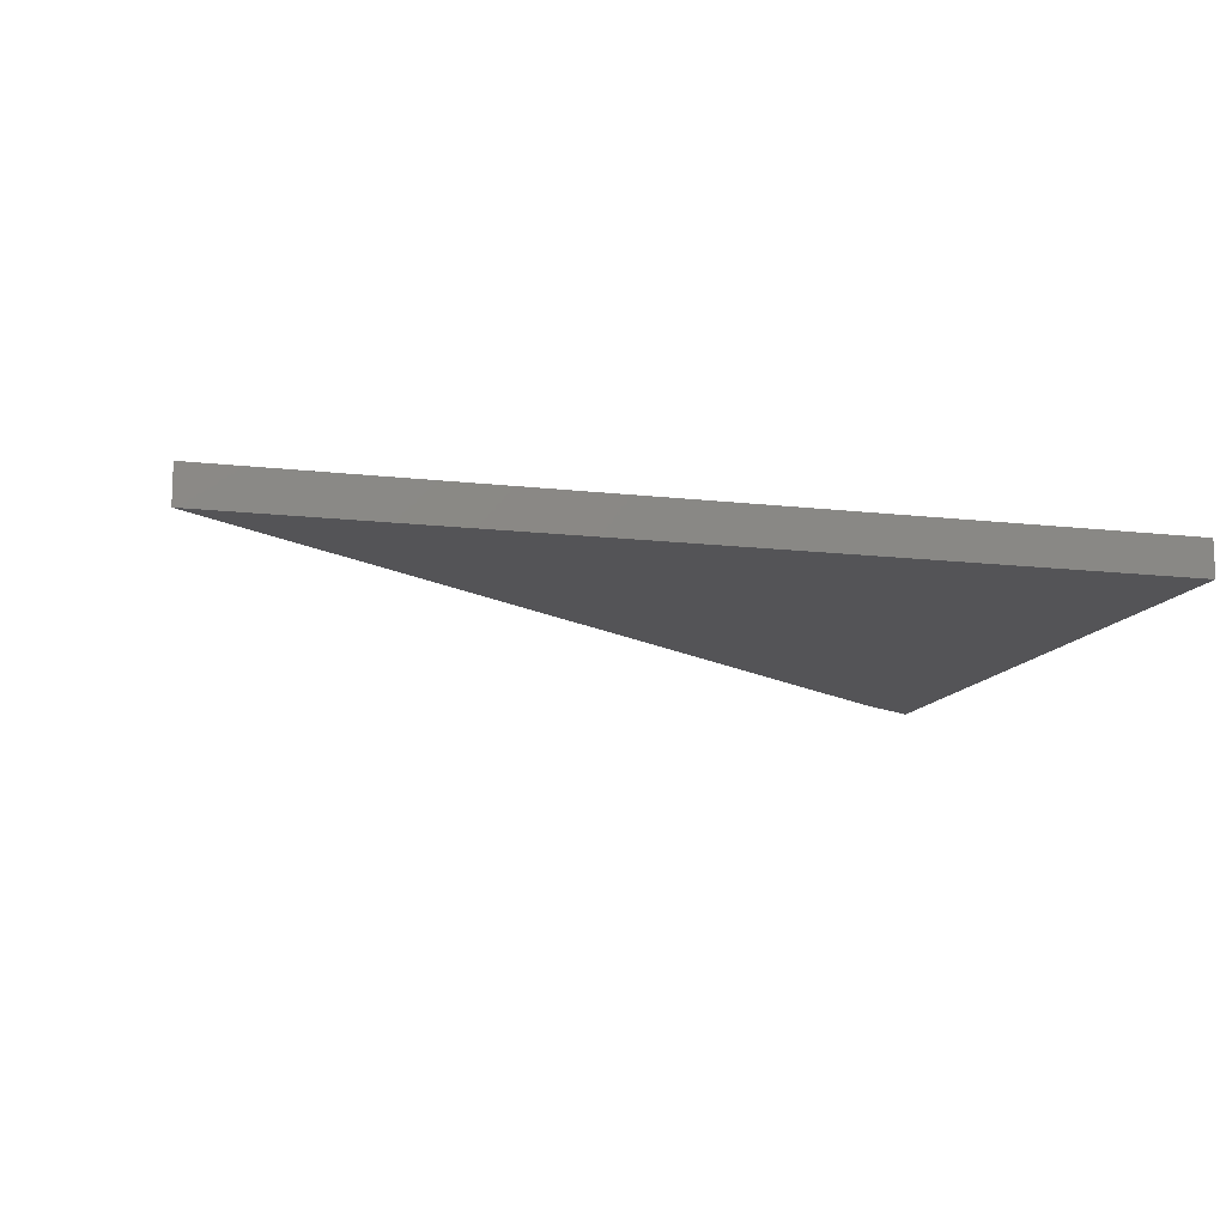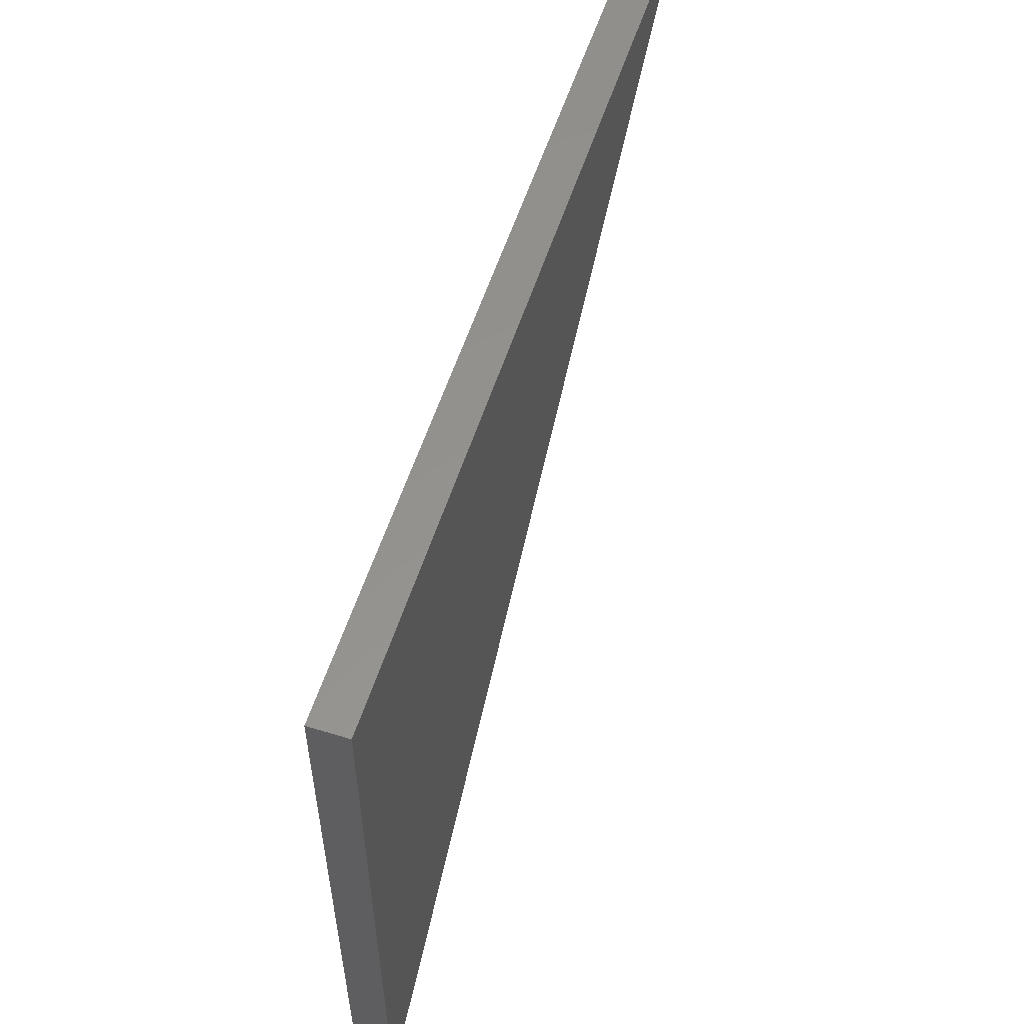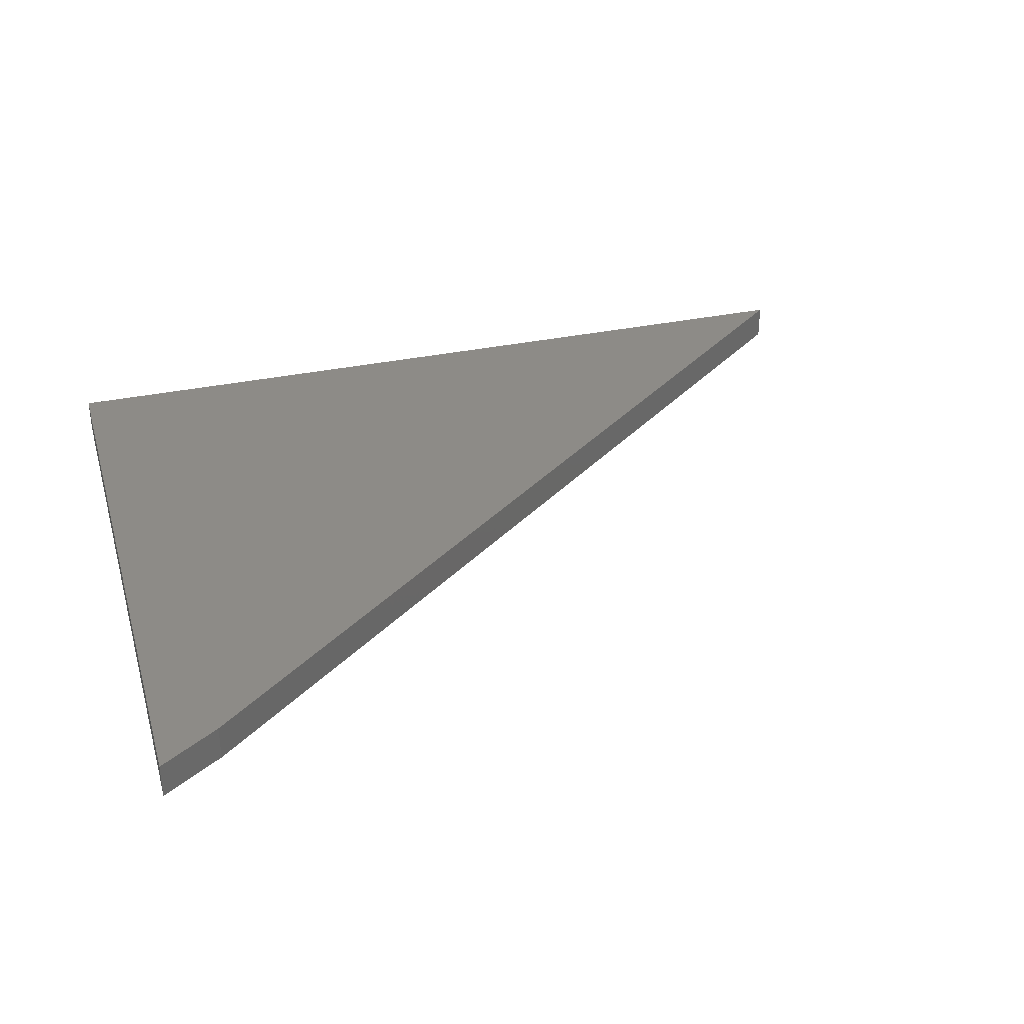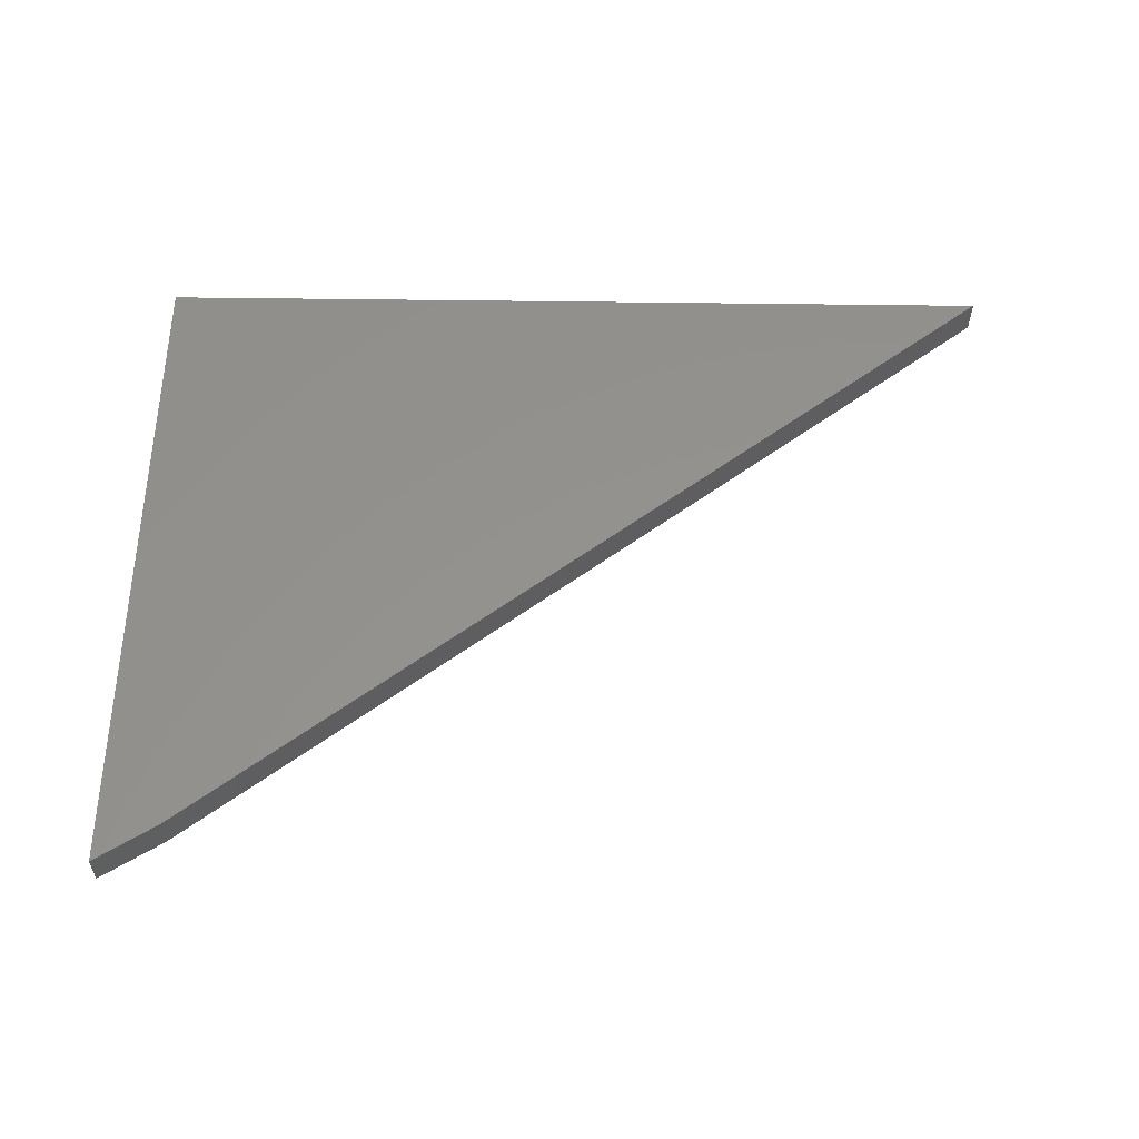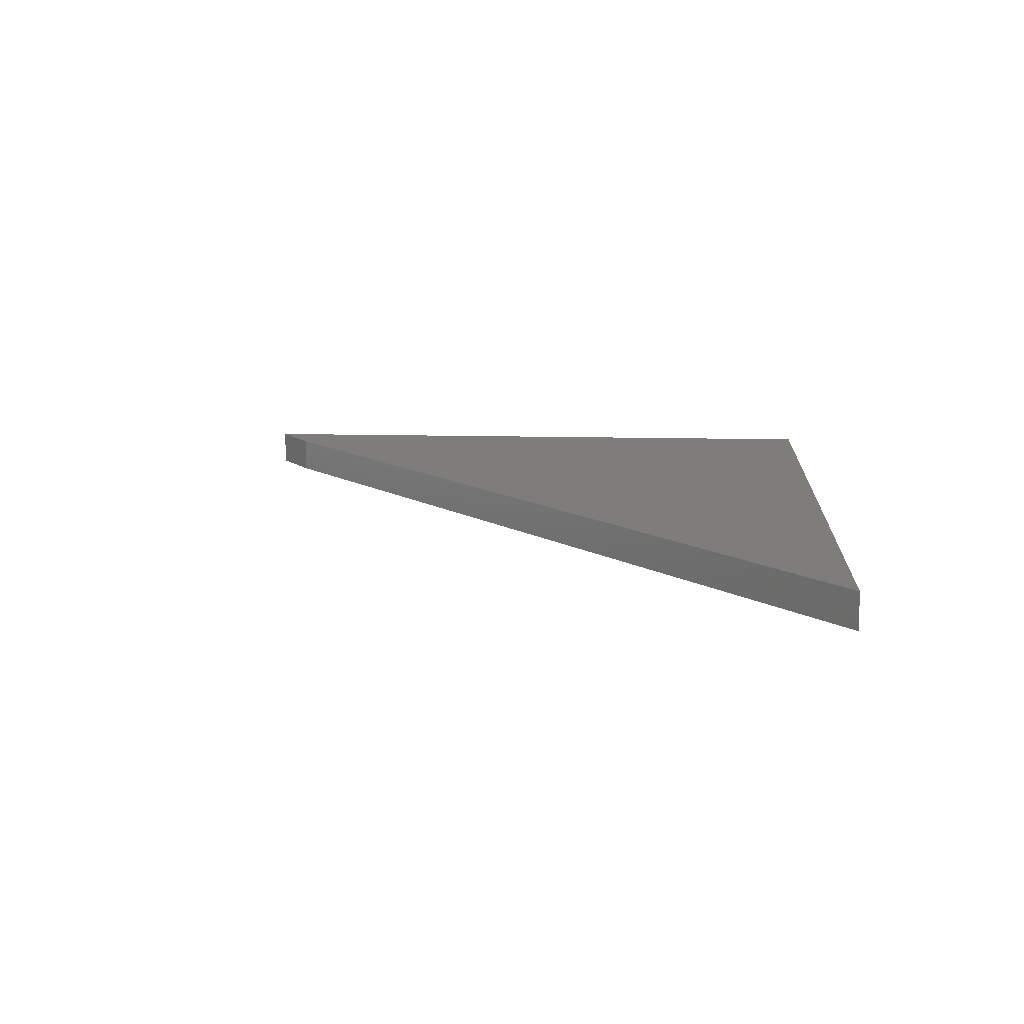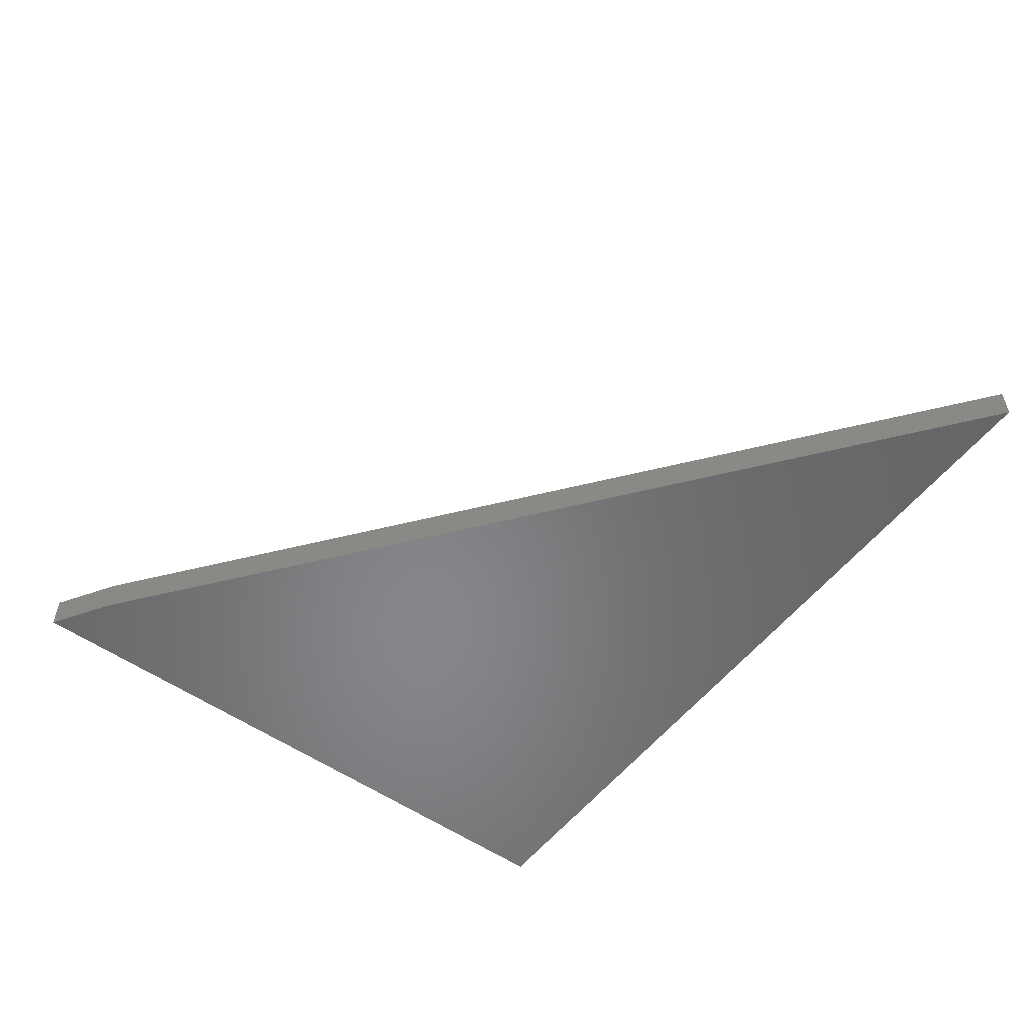
<metadata>
{"format":"stl","ext":"stl","renderer":"f3d","projection":"perspective","resolution":1024,"background":"white","views":[{"elev":-12.6,"azim":-15.4,"up":"+Y"},{"elev":56.5,"azim":107.7,"up":"+Z"},{"elev":34.2,"azim":164.1,"up":"+Y"},{"elev":56.4,"azim":-179.2,"up":"+Y"},{"elev":11.1,"azim":-86.0,"up":"+Y"},{"elev":-53.9,"azim":-126.8,"up":"+Y"}]}
</metadata>
<code>
# stl→obj: 8 verts, 12 faces
v 0.6458 -0.03125 -0.5082
v 0.75 -0.03125 -0.5748
v -0.75 -0.03125 0.5938
v 0.75 -0.03125 0.5938
v 0.6458 0.03125 -0.5082
v -0.75 0.03125 0.5938
v 0.75 0.03125 -0.5748
v 0.75 0.03125 0.5938
f 1 2 3
f 3 2 4
f 5 6 7
f 7 6 8
f 2 7 4
f 4 7 8
f 3 6 1
f 1 6 5
f 2 1 7
f 7 1 5
f 4 8 3
f 3 8 6

</code>
